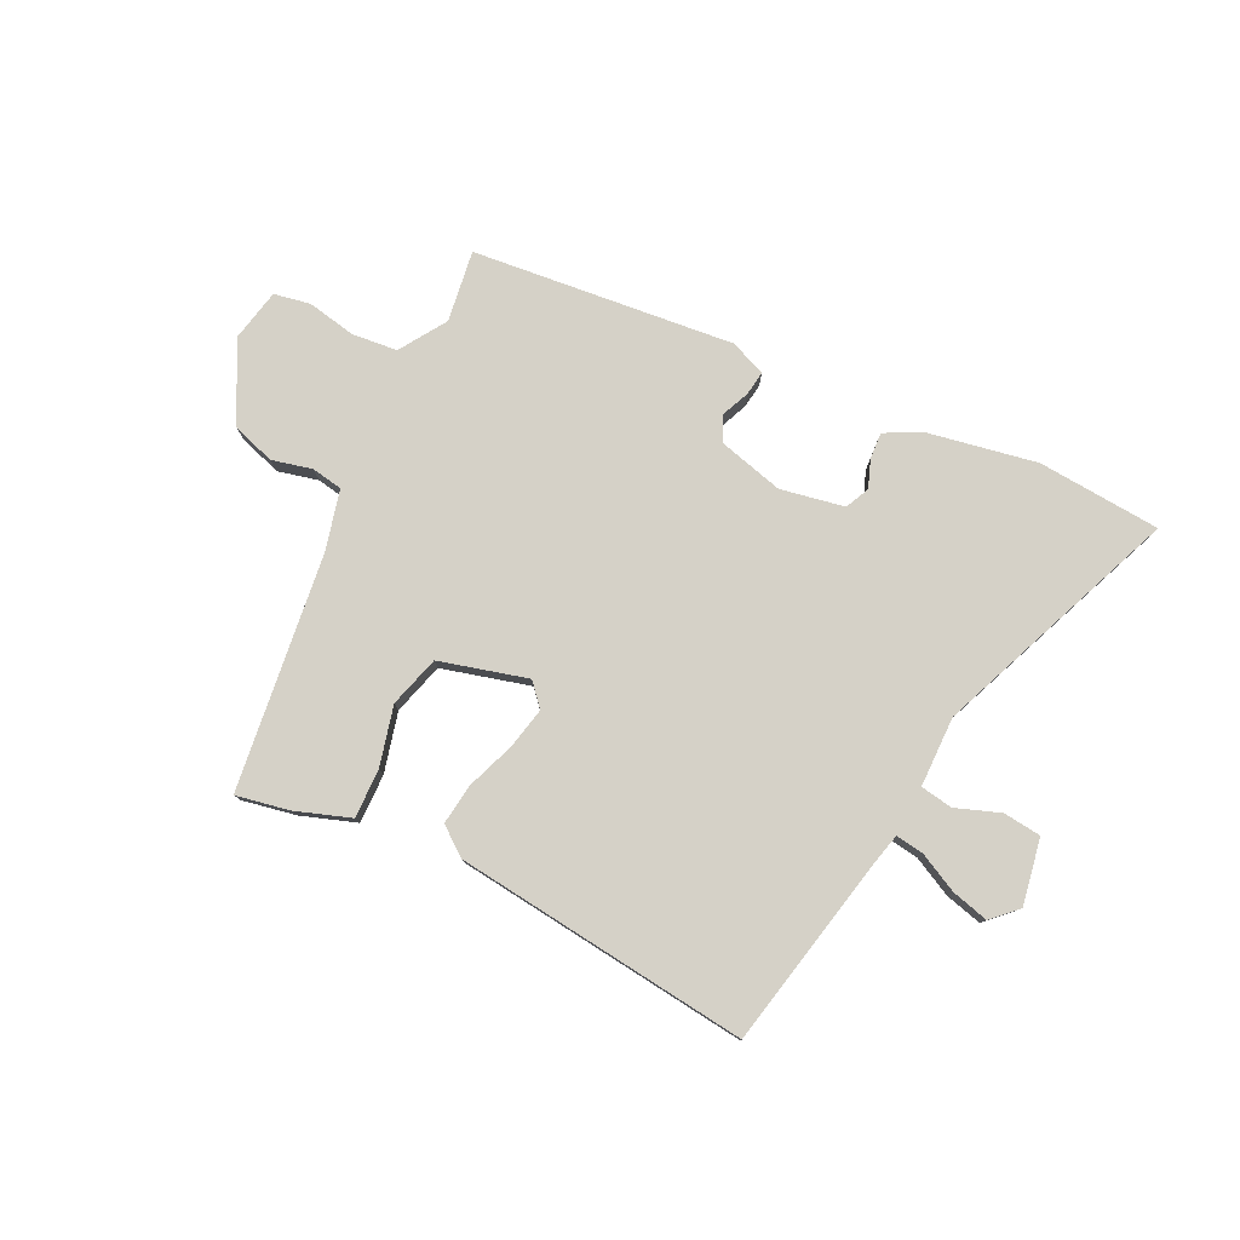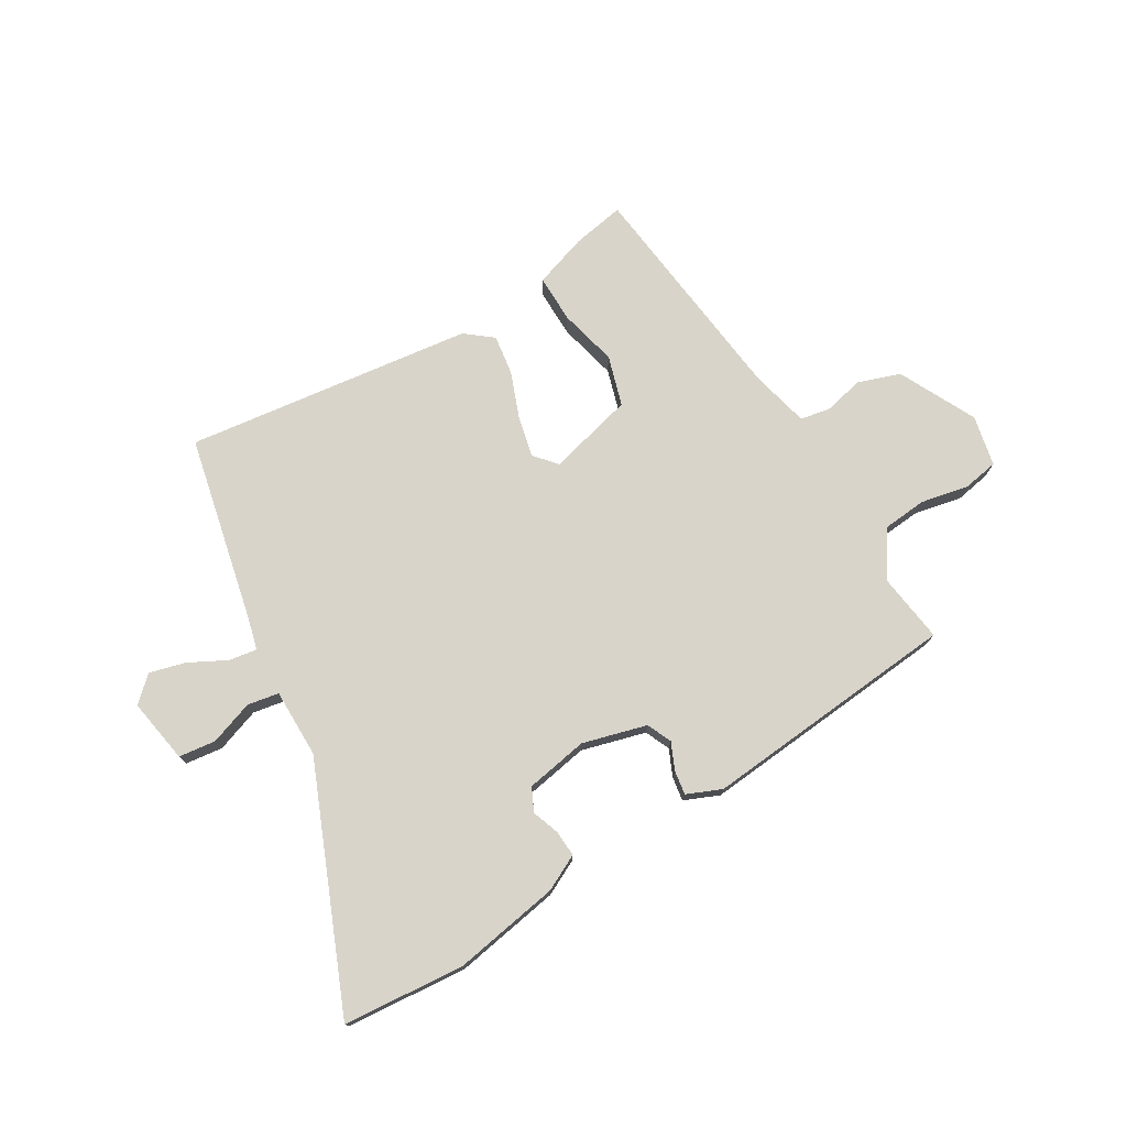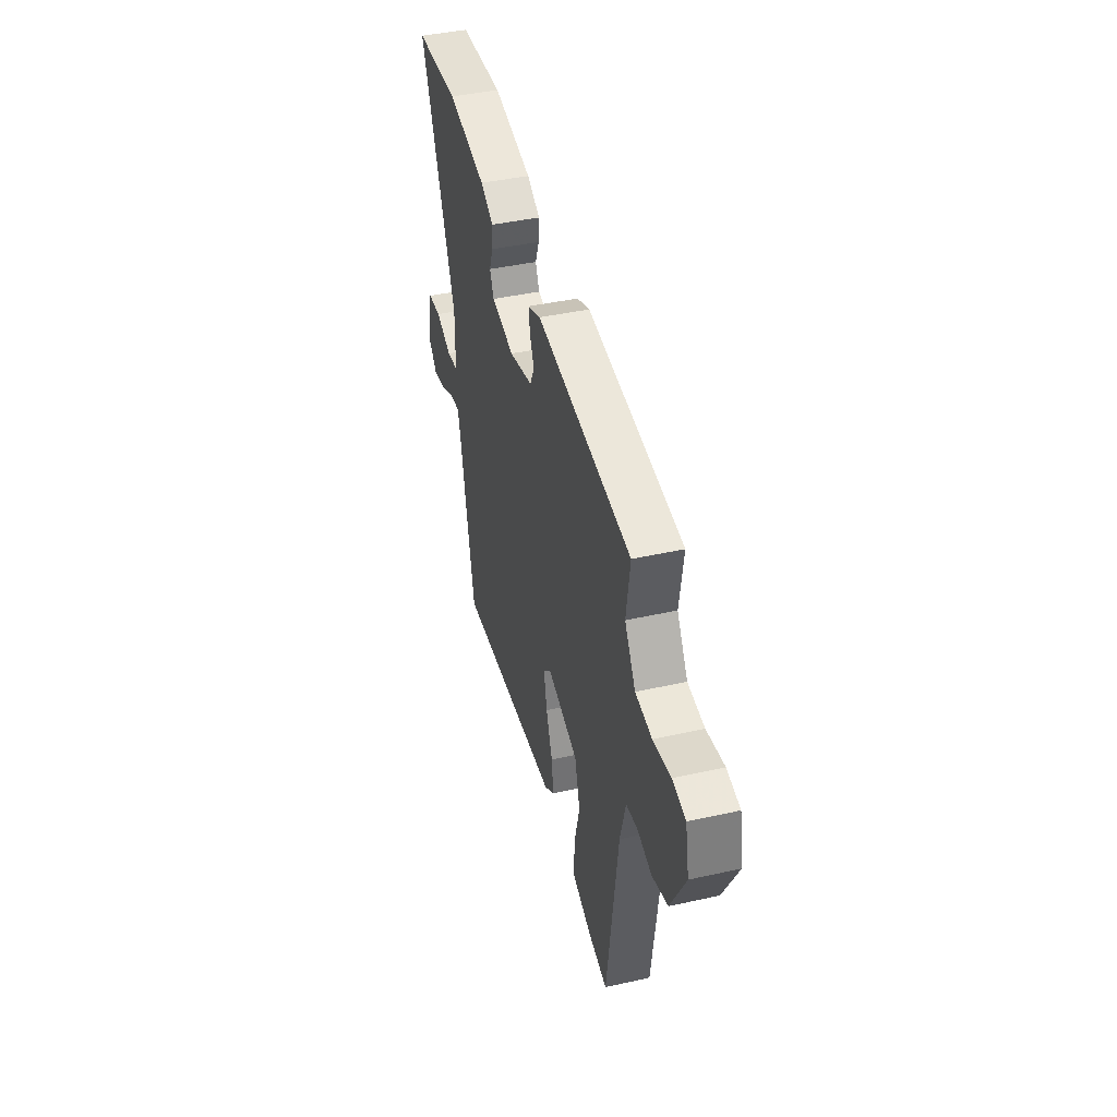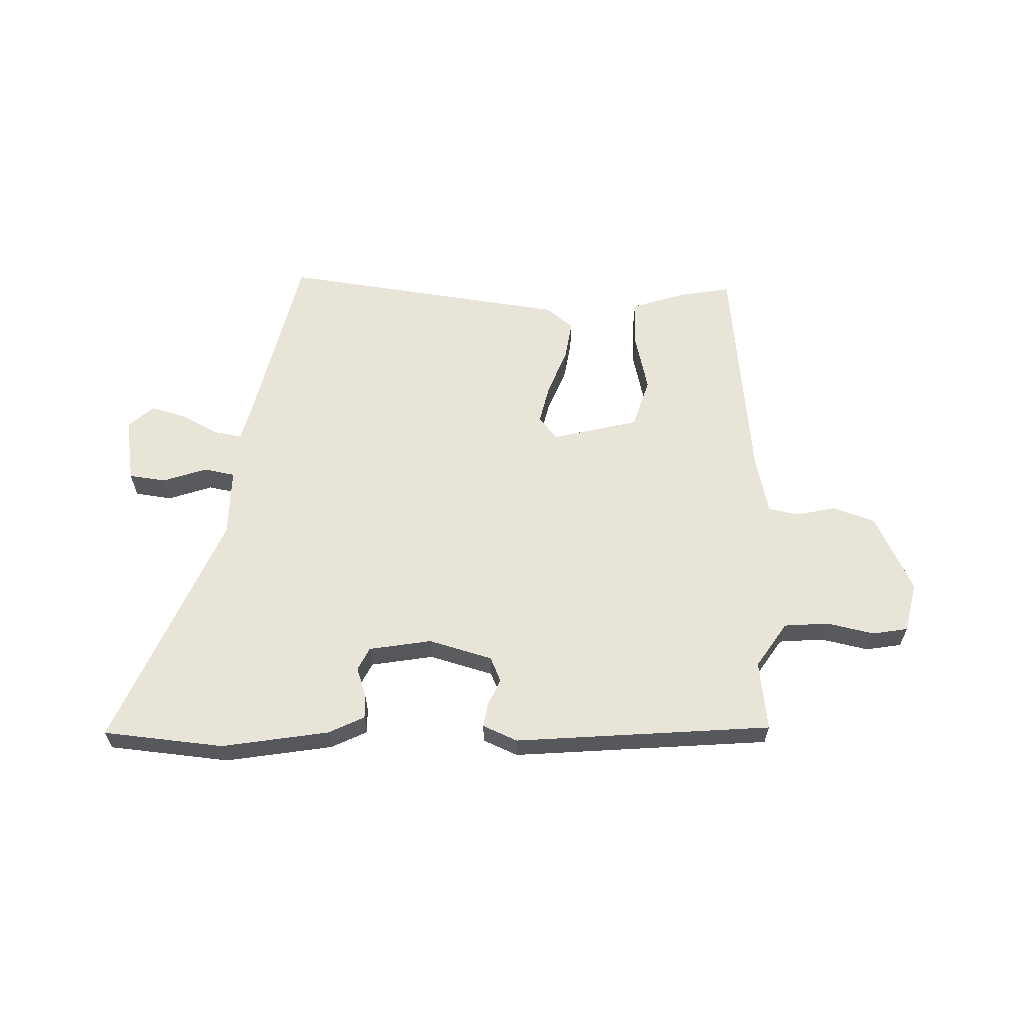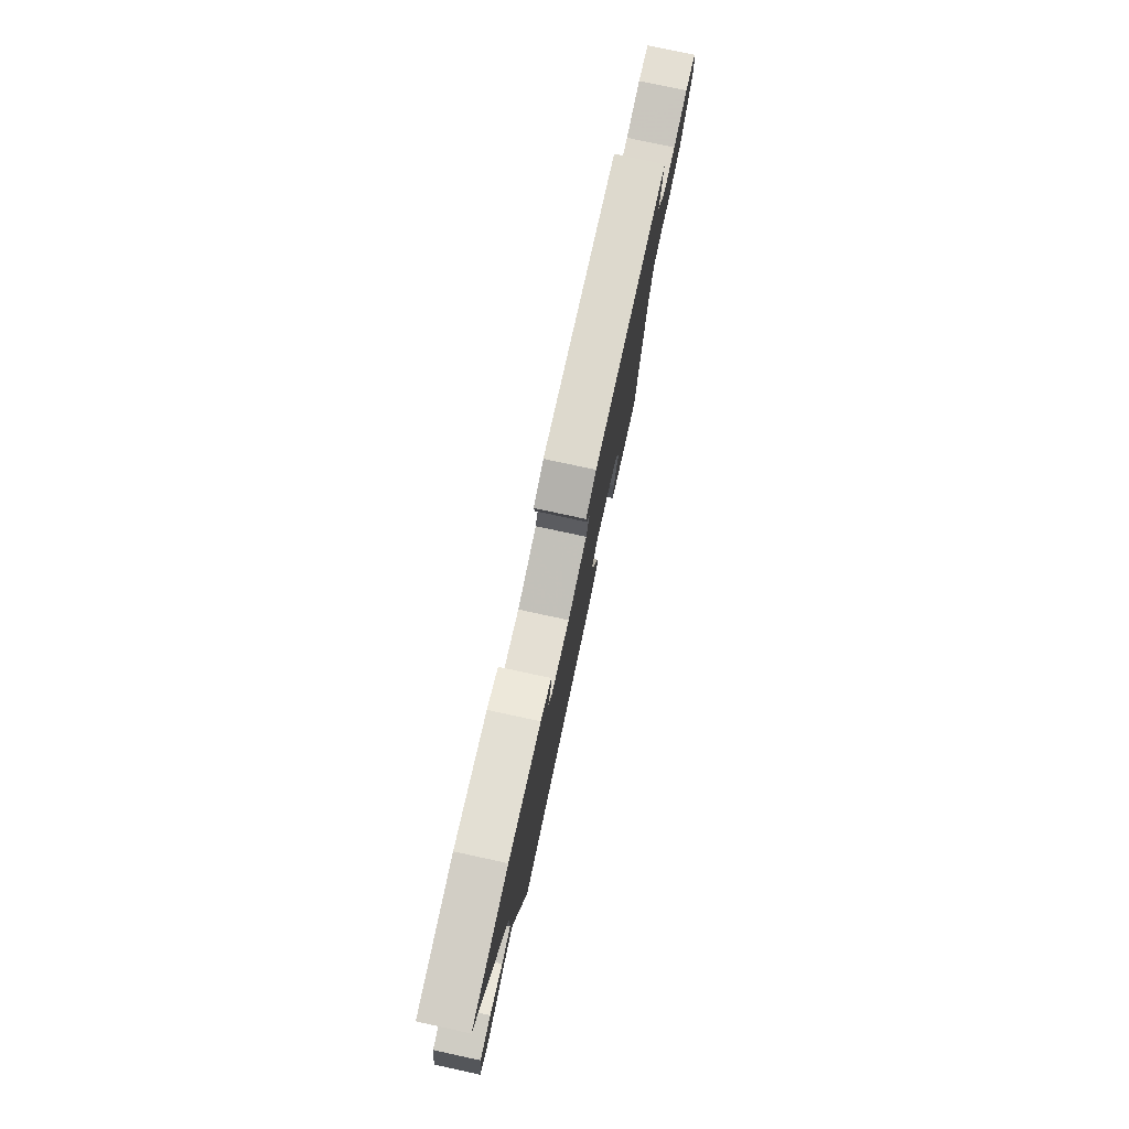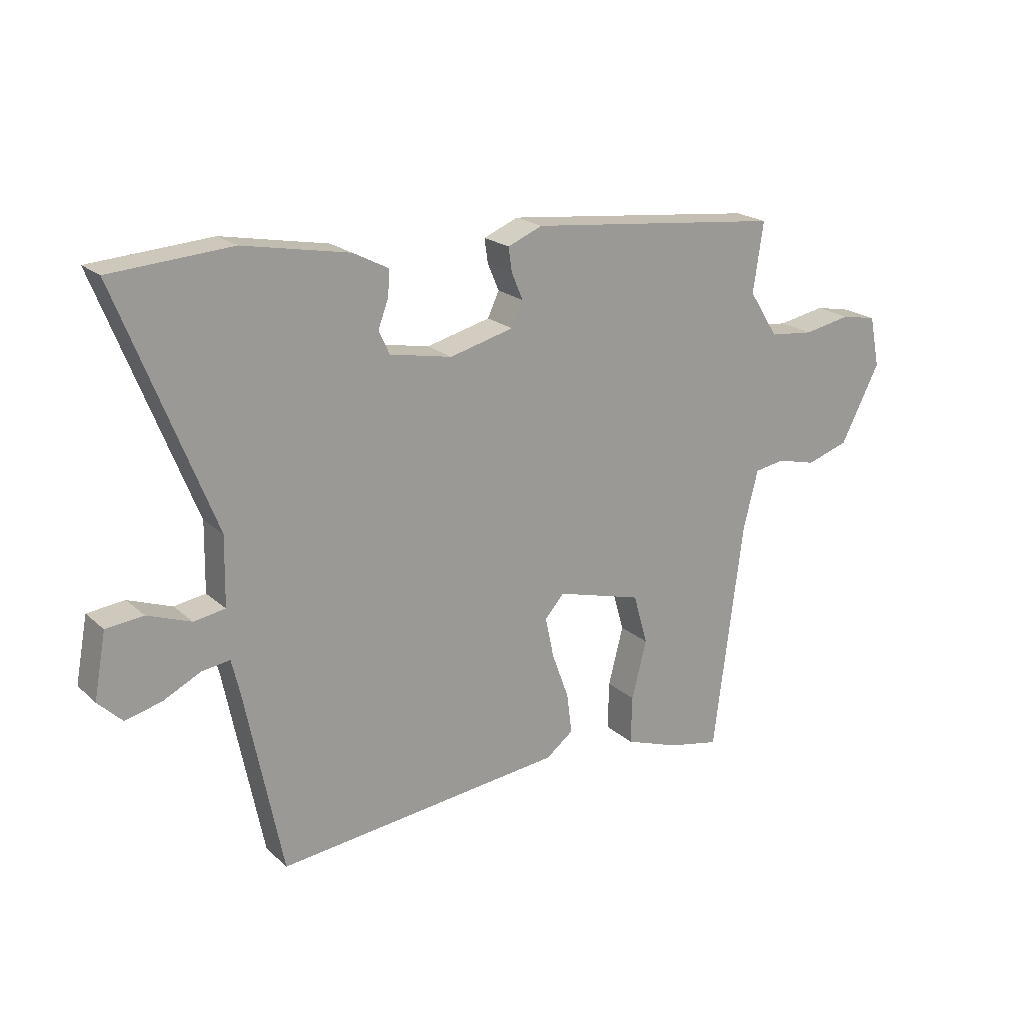
<metadata>
{"format":"obj","ext":"obj","renderer":"f3d","projection":"perspective","resolution":1024,"background":"white","views":[{"elev":78.9,"azim":-153.8,"up":"+Y"},{"elev":75.0,"azim":-30.0,"up":"+Y"},{"elev":42.6,"azim":75.1,"up":"+Z"},{"elev":61.3,"azim":2.8,"up":"+Y"},{"elev":78.1,"azim":-77.8,"up":"+Z"},{"elev":20.4,"azim":-32.9,"up":"+Z"}]}
</metadata>
<code>
v 0.485 0.07 0.418
v 0.467 0.07 0.296
v 0.518 0.07 0.216
v 0.596 0.07 0.208
v 0.679 0.07 0.224
v 0.741 0.07 0.212
v 0.759 0.07 0.123
v 0.69 0.07 -0.011
v 0.616 0.07 -0.035
v 0.547 0.07 -0.018
v 0.494 0.07 -0.027
v 0.468 0.07 -0.129
v 0.416 0.07 -0.533
v 0.325 0.07 -0.515
v 0.231 0.07 -0.482
v 0.233 0.07 -0.398
v 0.259 0.07 -0.296
v 0.234 0.07 -0.208
v 0.084 0.07 -0.167
v 0.05 0.07 -0.205
v 0.065 0.07 -0.276
v 0.095 0.07 -0.358
v 0.104 0.07 -0.428
v 0.056 0.07 -0.465
v -0.449 0.07 -0.521
v -0.515 0.07 -0.196
v -0.529 0.07 -0.138
v -0.578 0.07 -0.145
v -0.644 0.07 -0.178
v -0.707 0.07 -0.194
v -0.749 0.07 -0.153
v -0.728 0.07 -0.04
v -0.663 0.07 -0.033
v -0.587 0.07 -0.061
v -0.532 0.07 -0.052
v -0.53 0.07 0.068
v -0.696 0.07 0.486
v -0.485 0.07 0.501
v -0.299 0.07 0.466
v -0.237 0.07 0.434
v -0.24 0.07 0.389
v -0.258 0.07 0.341
v -0.239 0.07 0.3
v -0.13 0.07 0.279
v -0.018 0.07 0.308
v 0.002 0.07 0.351
v -0.018 0.07 0.398
v -0.024 0.07 0.44
v 0.037 0.07 0.465
v 0.485 0 0.418
v 0.467 0 0.296
v 0.518 0 0.216
v 0.596 0 0.208
v 0.679 0 0.224
v 0.741 0 0.212
v 0.759 0 0.123
v 0.69 0 -0.011
v 0.616 0 -0.035
v 0.547 0 -0.018
v 0.494 0 -0.027
v 0.468 0 -0.129
v 0.416 0 -0.533
v 0.325 0 -0.515
v 0.231 0 -0.482
v 0.233 0 -0.398
v 0.259 0 -0.296
v 0.234 0 -0.208
v 0.084 0 -0.167
v 0.05 0 -0.205
v 0.065 0 -0.276
v 0.095 0 -0.358
v 0.104 0 -0.428
v 0.056 0 -0.465
v -0.449 0 -0.521
v -0.515 0 -0.196
v -0.529 0 -0.138
v -0.578 0 -0.145
v -0.644 0 -0.178
v -0.707 0 -0.194
v -0.749 0 -0.153
v -0.728 0 -0.04
v -0.663 0 -0.033
v -0.587 0 -0.061
v -0.532 0 -0.052
v -0.53 0 0.068
v -0.696 0 0.486
v -0.485 0 0.501
v -0.299 0 0.466
v -0.237 0 0.434
v -0.24 0 0.389
v -0.258 0 0.341
v -0.239 0 0.3
v -0.13 0 0.279
v -0.018 0 0.308
v 0.002 0 0.351
v -0.018 0 0.398
v -0.024 0 0.44
v 0.037 0 0.465
f 49 1 2
f 48 49 2
f 47 48 2
f 46 47 2
f 45 46 2 3
f 44 45 3
f 40 41 42
f 39 40 42
f 38 39 42
f 37 38 42
f 36 37 42
f 35 36 42 43
f 32 33 34
f 31 32 34
f 30 31 34
f 29 30 34
f 28 29 34
f 27 28 34 35
f 35 43 44
f 27 35 44
f 26 27 44
f 24 25 26
f 23 24 26
f 22 23 26
f 21 22 26
f 15 16 17
f 14 15 17
f 13 14 17
f 12 13 17
f 11 12 17 18
f 8 9 10
f 7 8 10
f 6 7 10
f 5 6 10
f 4 5 10
f 4 10 11
f 11 18 19
f 4 11 19
f 3 4 19
f 20 21 26 44
f 19 20 44
f 3 19 44
f 51 50 98
f 51 98 97
f 51 97 96
f 51 96 95
f 52 51 95 94
f 52 94 93
f 91 90 89
f 91 89 88
f 91 88 87
f 91 87 86
f 91 86 85
f 92 91 85 84
f 83 82 81
f 83 81 80
f 83 80 79
f 83 79 78
f 83 78 77
f 84 83 77 76
f 93 92 84
f 93 84 76
f 93 76 75
f 75 74 73
f 75 73 72
f 75 72 71
f 75 71 70
f 66 65 64
f 66 64 63
f 66 63 62
f 66 62 61
f 67 66 61 60
f 59 58 57
f 59 57 56
f 59 56 55
f 59 55 54
f 59 54 53
f 60 59 53
f 68 67 60
f 68 60 53
f 68 53 52
f 93 75 70 69
f 93 69 68
f 93 68 52
f 1 50 51 2
f 2 51 52 3
f 3 52 53 4
f 4 53 54 5
f 5 54 55 6
f 6 55 56 7
f 7 56 57 8
f 8 57 58 9
f 9 58 59 10
f 10 59 60 11
f 11 60 61 12
f 12 61 62 13
f 13 62 63 14
f 14 63 64 15
f 15 64 65 16
f 16 65 66 17
f 17 66 67 18
f 18 67 68 19
f 19 68 69 20
f 20 69 70 21
f 21 70 71 22
f 22 71 72 23
f 23 72 73 24
f 24 73 74 25
f 25 74 75 26
f 26 75 76 27
f 27 76 77 28
f 28 77 78 29
f 29 78 79 30
f 30 79 80 31
f 31 80 81 32
f 32 81 82 33
f 33 82 83 34
f 34 83 84 35
f 35 84 85 36
f 36 85 86 37
f 37 86 87 38
f 38 87 88 39
f 39 88 89 40
f 40 89 90 41
f 41 90 91 42
f 42 91 92 43
f 43 92 93 44
f 44 93 94 45
f 45 94 95 46
f 46 95 96 47
f 47 96 97 48
f 48 97 98 49
f 49 98 50 1

</code>
